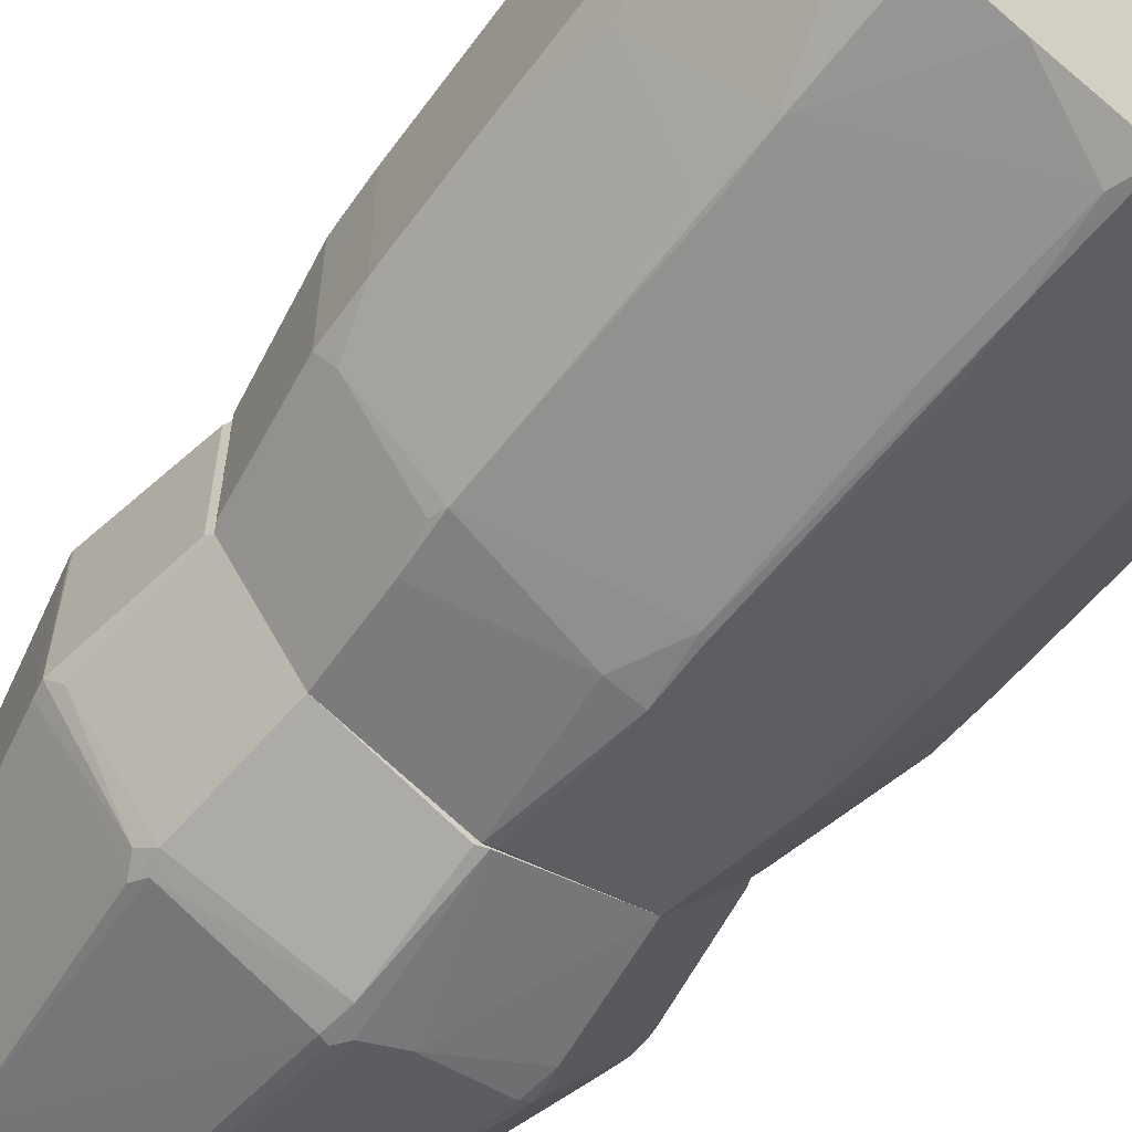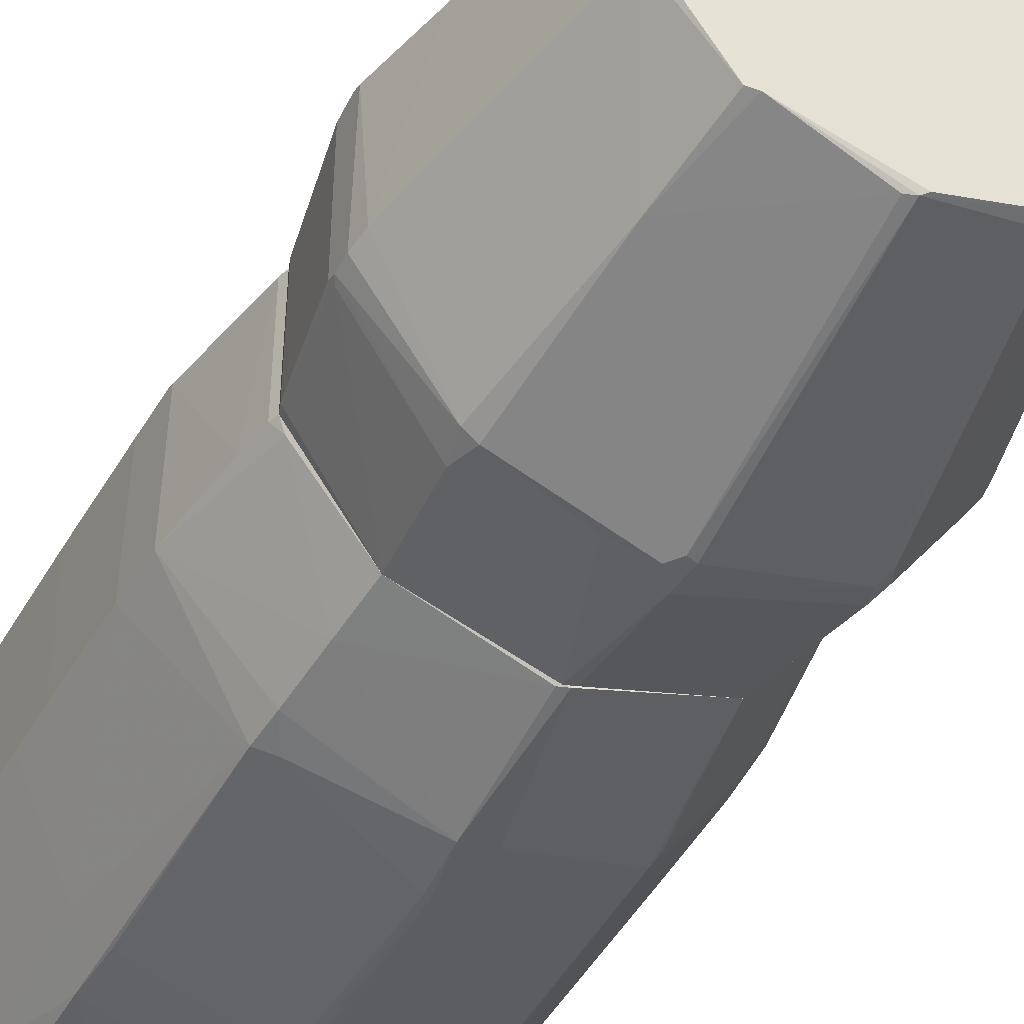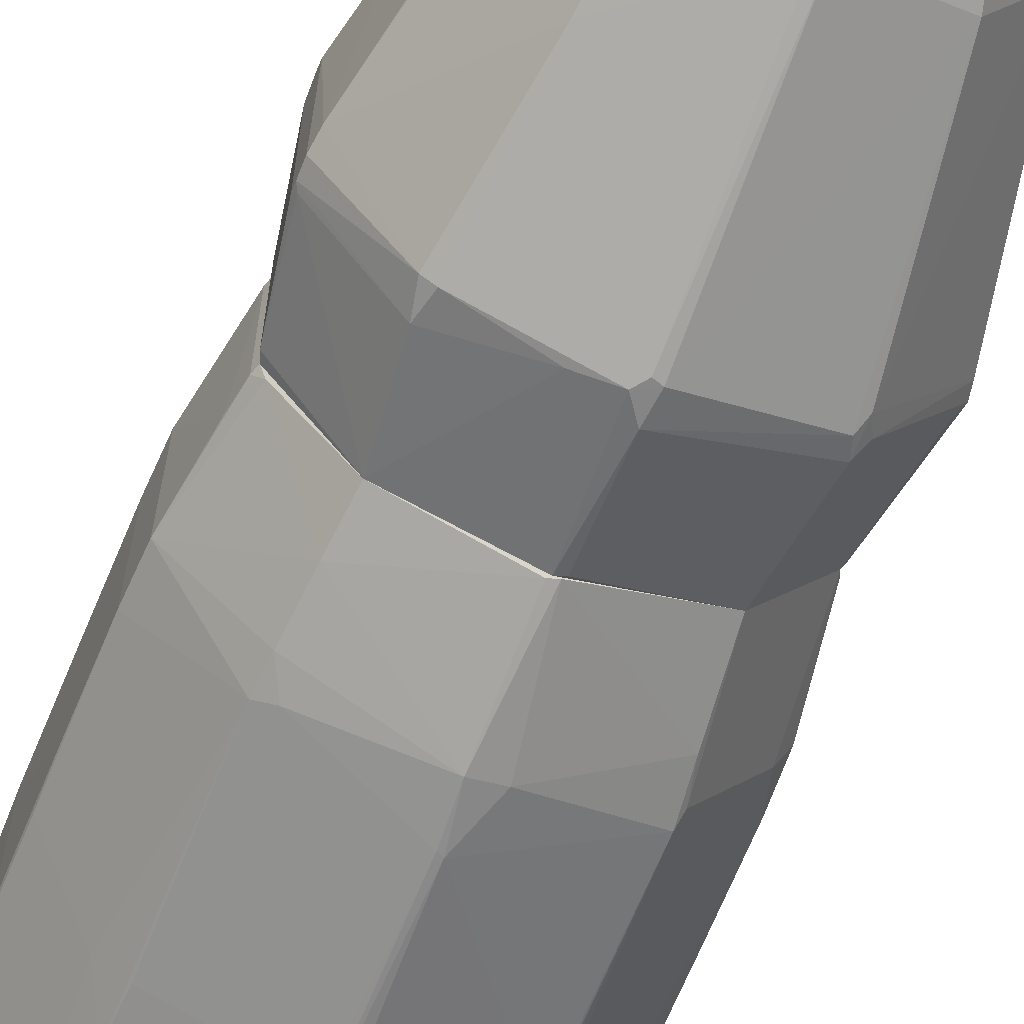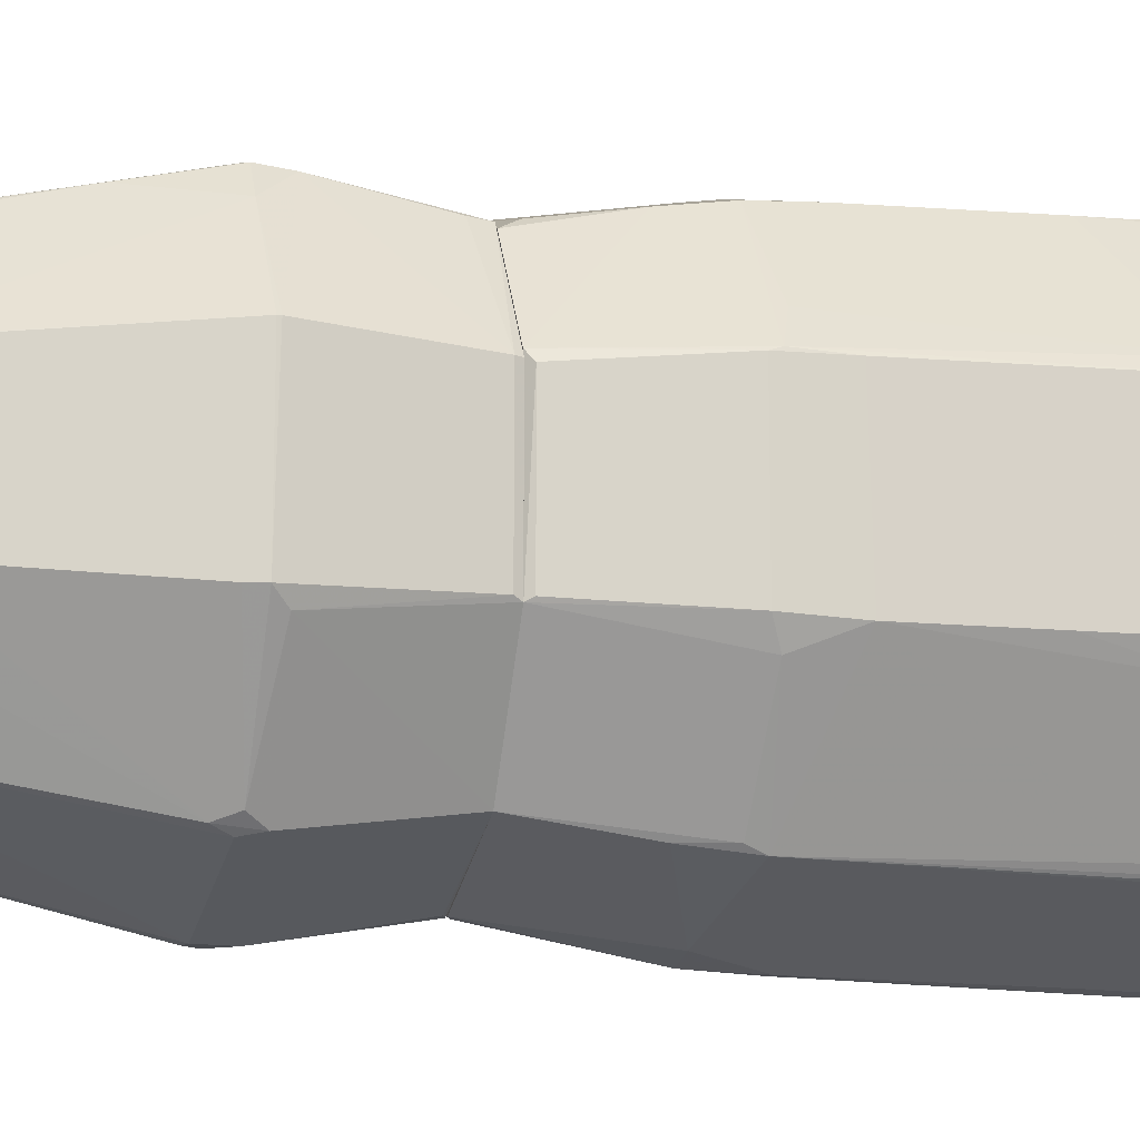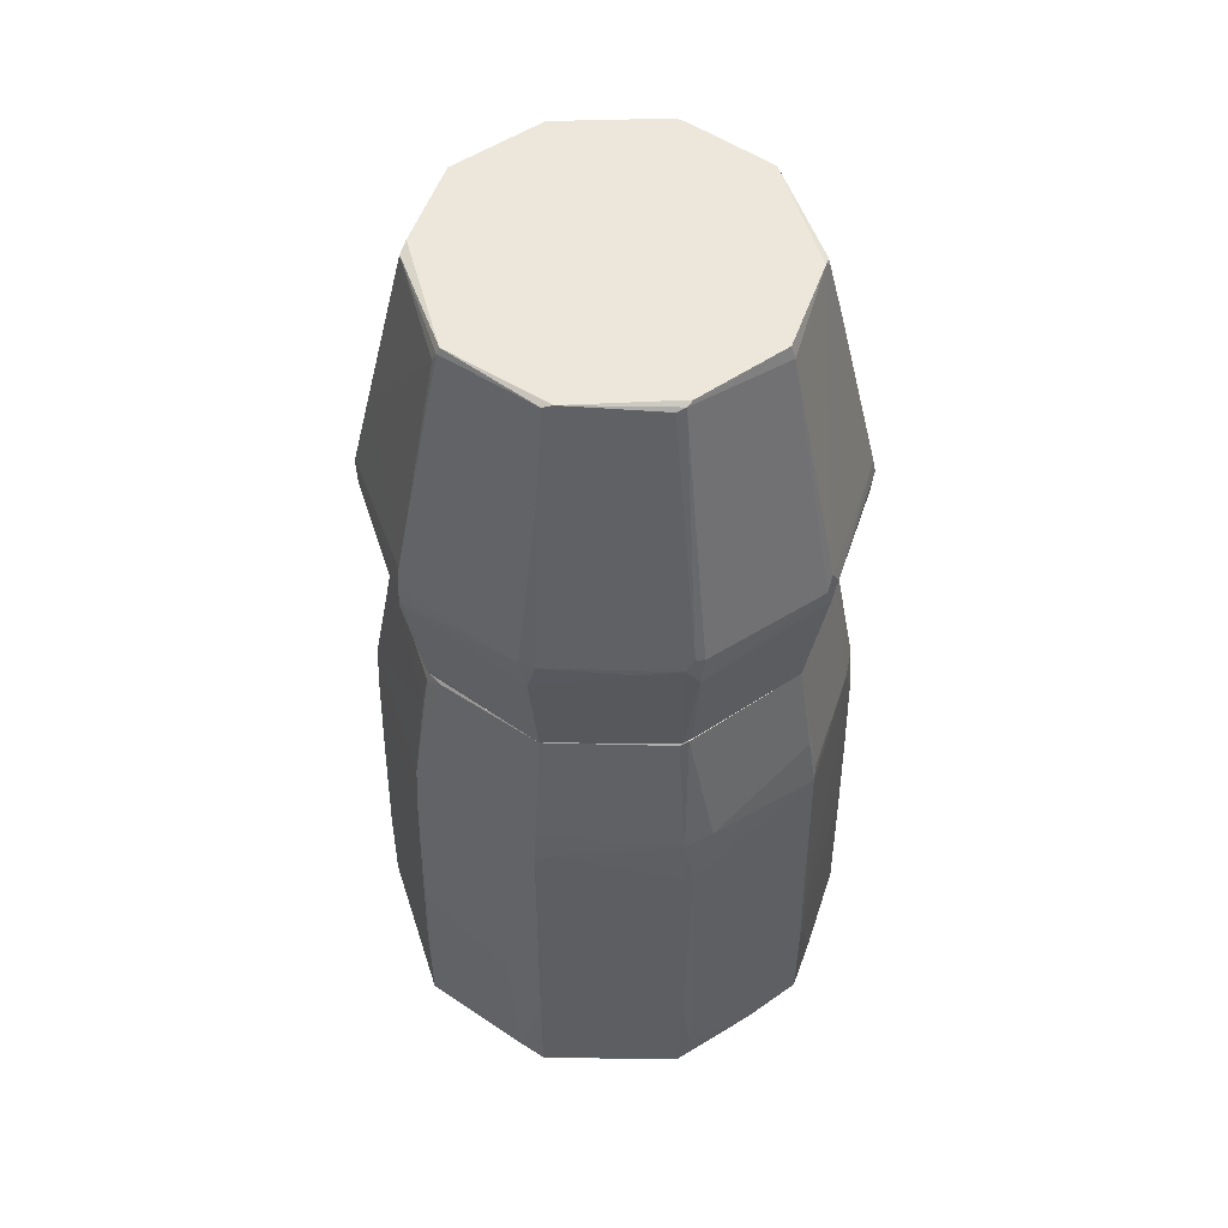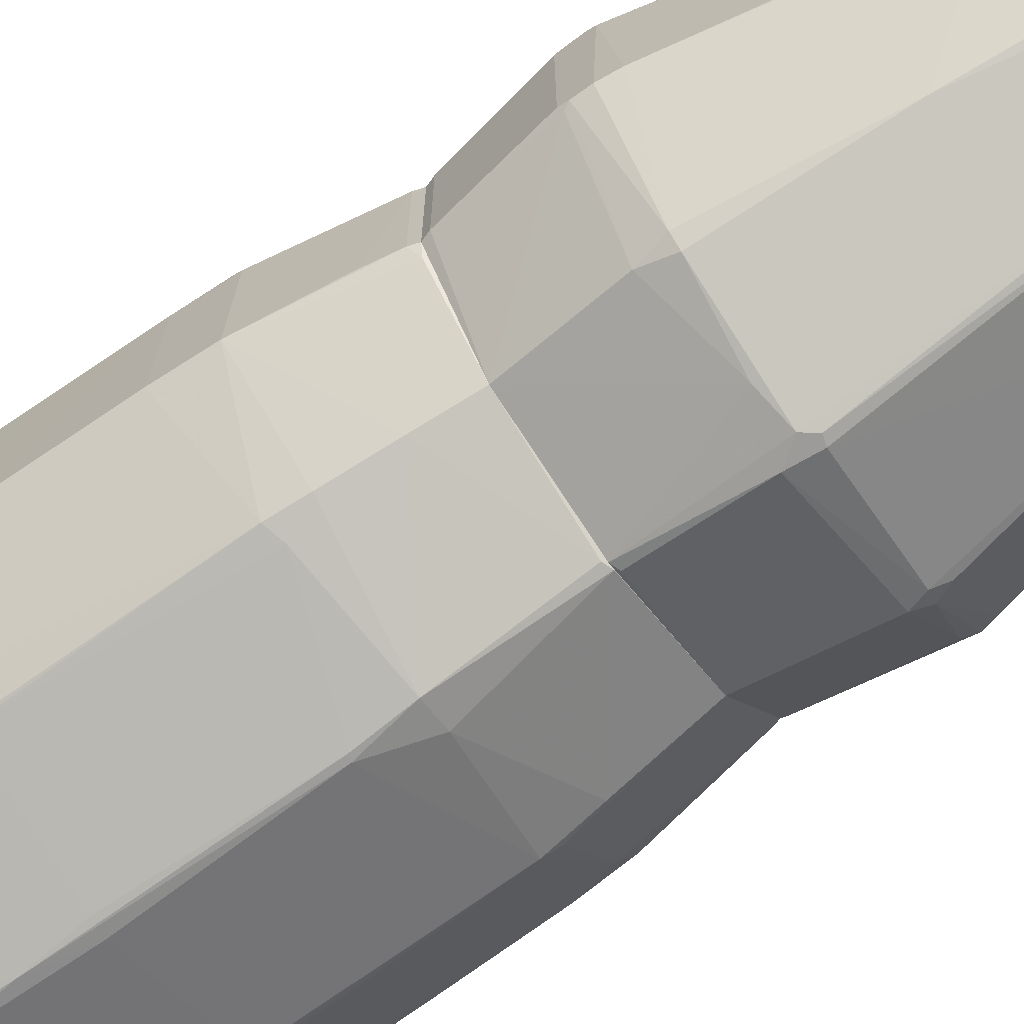
<metadata>
{"format":"obj","ext":"obj","renderer":"f3d","projection":"perspective","resolution":1024,"background":"white","views":[{"elev":-59.7,"azim":142.5,"up":"+Y"},{"elev":-44.2,"azim":-27.0,"up":"+Y"},{"elev":-61.9,"azim":-21.5,"up":"+Y"},{"elev":-14.0,"azim":76.5,"up":"+Y"},{"elev":52.6,"azim":-17.8,"up":"+Z"},{"elev":-69.8,"azim":-54.2,"up":"+Y"}]}
</metadata>
<code>
v -0.01618 -0.02443 0.08904
v -0.02452 -0.03382 -0.07482
v -0.02452 -0.03382 -0.05603
v -0.02452 0.03401 -0.07482
v -0.02452 0.03401 -0.06542
v -0.02452 0.03349 -0.03985
v -0.02244 -0.03069 0.009718
v -0.02244 0.02774 0.01964
v -0.02818 0.009477 0.08852
v -0.02818 -0.009818 0.088
v -0.02088 0.02931 0.01964
v -0.02088 -0.03383 -0.006463
v 0.03913 -0.01296 -0.03203
v -0.00835 -0.03748 0.04261
v -0.01827 0.02409 0.08643
v 0.03339 0.01261 0.01964
v -0.00052 0.03975 0.04157
v -0.00052 0.03609 0.02017
v -0.00052 -0.03591 0.01964
v -0.00052 -0.03957 0.04574
v -0.01774 -0.0239 0.08852
v -0.02296 0.03245 0.04522
v 0.03704 -0.01661 -0.04767
v 0.03861 0.01261 -0.0122
v 0.03861 -0.01296 -0.01273
v -0.000524 0.04027 -0.004374
v -0.000524 0.04184 -0.06646
v -0.000524 -0.04062 -0.01324
v -0.000524 -0.04166 -0.05707
v -0.000524 0.03713 0.01337
v -0.02244 -0.03279 0.04418
v -0.02766 -0.009818 0.08904
v -0.03027 0.02409 -0.006463
v -0.0287 -0.02808 -0.0482
v -0.03758 0.01313 0.04417
v -0.03758 0.01261 0.04573
v -0.03758 0.01261 0.04
v -0.03758 -0.01243 0.04
v -0.03758 -0.01295 0.04469
v -0.03758 -0.01295 0.04156
v -0.01983 -0.02704 0.07286
v -0.02348 -0.03225 -0.001239
v -0.03444 -0.01139 0.01807
v -0.03444 0.01156 0.01807
v -0.03705 -0.01243 0.04834
v -0.03705 -0.01348 0.04052
v -0.02453 -0.03121 0.04418
v 0.03809 0.01313 -0.004374
v 0.03809 -0.01243 -0.002811
v 0.03809 0.01574 -0.07481
v 0.03809 0.01261 -0.002811
v 0.03809 0.01522 -0.0482
v -0.001044 0.04132 -0.04507
v -0.001044 -0.03592 0.01911
v -0.001044 -0.04008 -0.003846
v -0.001044 -0.04166 -0.07482
v -0.01722 0.02409 0.08904
v -0.03444 0.01157 0.02122
v -0.03444 0.01105 0.06034
v -0.03444 -0.01139 0.02122
v 0.001037 0.04132 -0.0461
v 0.001037 -0.04166 -0.06908
v -0.02557 0.03296 -0.07012
v -0.03653 0.0173 -0.04716
v 0.03443 -0.01139 0.01859
v 0.03443 0.01835 -0.005937
v 0.03443 0.01104 0.01859
v -0.00209 -0.03957 0.04365
v -0.02662 0.01156 0.08904
v 0.036 -0.01609 -0.004374
v 0.02505 -0.03331 -0.05603
v -0.03288 -0.01347 0.01911
v -0.001564 -0.04113 -0.0461
v 0.01774 -0.02443 0.08695
v -0.02401 0.03192 0.04208
v 0.03026 -0.02652 -0.07429
v 0.0005168 -0.02965 0.08852
v 0.0005168 -0.03592 0.01964
v 0.0005168 0.04027 -0.004374
v 0.0005168 0.04184 -0.07482
v 0.0005168 -0.04062 -0.01377
v 0.0005168 0.03609 0.01911
v 0.0005168 -0.03957 0.04
v 0.0005168 0.02982 0.088
v -0.02766 -0.03018 -0.07429
v -0.03862 0.01261 -0.01324
v -0.03862 -0.01296 -0.01377
v -0.007302 0.03974 -0.07429
v 0.03391 -0.01191 0.01964
v 0.02296 -0.03174 0.00293
v 0.02296 0.03139 0.004502
v 0.004166 -0.03905 -0.003846
v 0.03809 0.01261 0.04365
v 0.03809 0.01261 0.04312
v 0.03809 -0.01243 0.04365
v 0.02818 -0.009298 0.08852
v 0.02818 -0.009818 0.088
v -0.01096 -0.03852 -0.07482
v -0.001046 0.0293 0.08904
v -0.001046 0.03975 0.04418
v -0.001046 -0.02965 0.088
v -0.03914 0.01313 -0.03464
v -0.03914 -0.01347 -0.04246
v -0.03914 -0.01296 -0.03307
v 0.02348 -0.03174 0.04679
v 0.02348 -0.03226 0.04105
v 0.02348 0.03244 0.04418
v 0.02348 0.03192 0.03948
v 0.03078 -0.01034 0.07704
v 0.001035 0.03975 0.04418
v 0.001035 -0.03591 0.02017
v 0.001035 -0.03957 0.04522
v -0.03549 -0.01139 0.01232
v 0.02452 0.03401 -0.07482
v 0.02452 0.03401 -0.06594
v 0.02452 -0.03174 -0.003846
v 0.02452 0.03349 -0.03881
v 0.02452 -0.03383 -0.07482
v 0.02452 -0.03383 -0.0555
v -0.03392 -0.01139 0.01964
v -0.03392 0.01156 0.01964
v 0.001562 -0.02912 0.08904
v 0.001562 0.03557 0.01964
v 0.02139 -0.02913 0.01964
v 0.03392 0.01157 0.01964
v 0.03392 -0.01191 0.01964
v 0.001558 0.03557 0.01964
v 0.001558 -0.04114 -0.04664
v 0.024 0.03296 -0.01324
v 0.024 -0.03278 -0.006463
v 0.024 0.03244 -0.004374
v 0.024 -0.03383 -0.04559
v 0.03652 -0.01452 0.04156
v 0.02557 -0.03226 -0.04402
v 0.02557 0.03296 -0.0722
v 0.03183 0.01052 0.07234
v 0.01826 0.03452 -0.004374
v -0.03967 0.01313 -0.05707
v -0.03967 0.01365 -0.07482
v -0.03967 -0.01347 -0.07482
v -0.03967 -0.01347 -0.06594
v -0.03967 -0.01296 -0.05707
v -0.00835 0.03348 0.01964
v -0.0381 0.01313 -0.004374
v -0.0381 0.01261 -0.003329
v -0.0381 -0.01296 -0.003856
v 0.02713 -0.01087 0.08904
v 0.02713 0.02774 0.04418
v 0.02191 0.02826 0.01964
v 0.02191 0.02931 0.02278
v 0.02191 0.02983 0.05773
v 0.03443 0.01157 0.02068
v 0.03443 -0.01139 0.02069
v 0.02244 -0.03278 0.04418
v 0.01721 -0.02391 0.08904
v 0.01721 0.02409 0.08904
v 0.02974 0.009997 0.08173
v -0.0214 0.02931 0.01911
v -0.0214 -0.02913 0.01964
v 0.02504 -0.03069 0.04365
v 0.03757 -0.01243 0.04626
v 0.02139 -0.02913 0.01964
v 0.02765 0.009997 0.08904
v 0.01408 -0.03748 -0.07482
v 0.02295 0.03244 0.04522
v 0.03966 -0.01348 -0.07482
v 0.03966 -0.01296 -0.05707
v 0.03966 0.01313 -0.07482
v 0.03966 0.01313 -0.05707
v 0.02087 0.02982 0.01702
v 0.01826 0.02305 0.08904
v -0.01827 0.03452 -0.004374
v -0.03392 0.01834 0.04417
v -0.03392 0.01157 0.01964
v -0.03392 -0.01139 0.01964
v 0.02086 0.02931 0.01964
v -0.02139 0.02931 0.02017
v -0.02139 -0.02913 0.01964
v -0.024 -0.03382 -0.0461
v -0.024 0.03296 -0.01377
v -0.024 -0.03278 -0.007499
v -0.024 0.03244 -0.004374
v 0.003643 0.0387 0.04105
v -0.001565 0.03036 0.08434
v -0.02348 -0.03174 0.03896
v -0.02348 0.03245 0.04208
v -0.02348 0.03192 0.04626
v -0.0287 -0.009298 0.08643
f 43 44 113
f 56 98 80
f 80 98 139
f 56 80 168
f 120 78 149
f 56 168 118
f 139 98 140
f 149 78 162
f 118 168 166
f 140 98 2
f 168 80 114
f 78 120 159
f 120 149 121
f 149 162 89
f 80 139 4
f 121 149 127
f 166 168 169
f 2 98 3
f 26 30 79
f 26 79 53
f 53 5 6
f 81 130 92
f 78 55 92
f 55 81 92
f 169 48 24
f 13 169 24
f 53 79 61
f 139 140 138
f 104 102 138
f 49 89 70
f 127 149 170
f 149 89 16
f 89 67 16
f 146 181 42
f 3 181 34
f 181 146 87
f 146 145 87
f 34 181 87
f 120 121 43
f 80 4 88
f 4 5 88
f 30 26 172
f 182 158 172
f 48 169 52
f 135 117 52
f 138 140 141
f 140 2 85
f 2 3 85
f 3 34 85
f 141 140 85
f 34 141 85
f 166 169 167
f 169 13 167
f 23 166 167
f 13 23 167
f 117 61 129
f 61 79 129
f 24 49 25
f 13 24 25
f 70 130 25
f 49 70 25
f 23 13 25
f 119 118 71
f 130 119 71
f 62 119 128
f 78 159 54
f 55 78 54
f 144 145 44
f 43 121 44
f 121 127 143
f 30 172 143
f 172 158 143
f 114 80 115
f 80 61 115
f 61 117 115
f 135 114 115
f 117 135 115
f 162 78 90
f 78 92 90
f 92 130 90
f 102 104 86
f 145 144 86
f 144 102 86
f 87 145 86
f 104 87 86
f 4 139 63
f 5 4 63
f 6 5 63
f 67 49 51
f 49 24 51
f 24 48 51
f 16 67 51
f 48 16 51
f 49 67 65
f 89 49 65
f 67 89 65
f 168 114 50
f 169 168 50
f 114 135 50
f 52 169 50
f 135 52 50
f 139 138 64
f 138 102 64
f 63 139 64
f 6 63 64
f 42 181 12
f 55 42 12
f 118 166 76
f 166 23 76
f 71 118 76
f 23 71 76
f 48 131 91
f 170 149 91
f 16 48 91
f 149 16 91
f 56 118 164
f 118 119 164
f 62 56 164
f 119 62 164
f 146 42 7
f 42 55 7
f 54 159 7
f 55 54 7
f 26 53 180
f 53 6 180
f 172 26 180
f 182 172 180
f 104 138 142
f 138 141 142
f 141 104 142
f 131 48 66
f 52 117 66
f 48 52 66
f 117 129 66
f 129 131 66
f 130 81 132
f 119 130 132
f 81 128 132
f 128 119 132
f 158 182 8
f 182 144 8
f 44 121 8
f 144 44 8
f 143 158 8
f 121 143 8
f 81 55 28
f 55 12 28
f 12 73 28
f 159 120 72
f 43 146 72
f 120 43 72
f 146 7 72
f 7 159 72
f 79 30 82
f 127 170 82
f 30 143 82
f 143 127 82
f 25 130 134
f 23 25 134
f 130 71 134
f 71 23 134
f 144 182 33
f 102 144 33
f 64 102 33
f 6 64 33
f 180 6 33
f 182 180 33
f 98 56 29
f 56 62 29
f 3 98 29
f 128 81 29
f 62 128 29
f 81 28 29
f 28 73 29
f 5 53 27
f 61 80 27
f 53 61 27
f 80 88 27
f 88 5 27
f 181 3 179
f 12 181 179
f 73 12 179
f 3 29 179
f 29 73 179
f 87 104 103
f 34 87 103
f 104 141 103
f 141 34 103
f 89 162 116
f 130 70 116
f 70 89 116
f 162 90 116
f 90 130 116
f 131 129 137
f 129 79 137
f 91 131 137
f 170 91 137
f 79 82 137
f 82 170 137
f 145 146 113
f 146 43 113
f 44 145 113
f 37 173 75
f 57 32 122
f 124 174 125
f 174 124 178
f 57 122 156
f 156 122 155
f 125 174 176
f 176 174 11
f 174 178 175
f 178 124 19
f 156 155 163
f 100 84 110
f 40 35 37
f 125 176 152
f 83 154 112
f 112 154 74
f 35 40 36
f 178 19 14
f 21 32 10
f 32 9 10
f 124 125 126
f 125 152 126
f 152 153 126
f 57 156 99
f 156 84 99
f 11 18 123
f 176 11 123
f 186 18 177
f 18 11 177
f 11 174 177
f 46 40 60
f 178 46 60
f 174 175 60
f 175 178 60
f 154 83 106
f 47 31 41
f 45 47 41
f 21 10 41
f 10 45 41
f 57 187 15
f 40 46 185
f 46 178 185
f 47 40 185
f 31 47 185
f 178 14 185
f 14 31 185
f 93 136 161
f 95 93 161
f 160 95 161
f 110 107 183
f 107 108 183
f 108 176 183
f 176 123 183
f 19 124 111
f 83 19 111
f 124 106 111
f 106 83 111
f 177 174 58
f 37 177 58
f 174 60 58
f 60 37 58
f 153 95 133
f 95 160 133
f 124 126 133
f 126 153 133
f 106 124 133
f 160 106 133
f 18 186 17
f 186 100 17
f 100 110 17
f 123 18 17
f 110 183 17
f 183 123 17
f 10 9 188
f 45 10 188
f 122 32 1
f 32 21 1
f 21 41 1
f 41 101 1
f 136 93 157
f 163 96 157
f 156 163 171
f 151 156 171
f 163 157 171
f 157 151 171
f 32 57 69
f 9 32 69
f 36 9 69
f 57 15 69
f 84 100 184
f 57 99 184
f 99 84 184
f 100 186 22
f 187 57 22
f 186 187 22
f 184 100 22
f 57 184 22
f 74 154 105
f 154 106 105
f 106 160 105
f 160 161 105
f 93 95 94
f 95 153 94
f 153 152 94
f 152 108 94
f 108 107 148
f 107 151 148
f 157 93 148
f 151 157 148
f 93 94 148
f 94 108 148
f 40 37 38
f 60 40 38
f 37 60 38
f 163 155 147
f 155 74 147
f 97 96 147
f 96 163 147
f 74 105 147
f 36 45 59
f 9 36 59
f 45 188 59
f 188 9 59
f 19 83 68
f 20 101 68
f 83 112 68
f 112 20 68
f 31 14 68
f 14 19 68
f 41 31 68
f 101 41 68
f 176 108 150
f 152 176 150
f 108 152 150
f 37 35 173
f 35 36 173
f 15 187 173
f 36 69 173
f 69 15 173
f 155 122 77
f 101 20 77
f 20 112 77
f 74 155 77
f 112 74 77
f 122 1 77
f 1 101 77
f 84 156 165
f 107 110 165
f 110 84 165
f 151 107 165
f 156 151 165
f 40 47 39
f 47 45 39
f 36 40 39
f 45 36 39
f 96 97 109
f 161 136 109
f 136 157 109
f 157 96 109
f 105 161 109
f 97 147 109
f 147 105 109
f 187 186 75
f 186 177 75
f 177 37 75
f 173 187 75

</code>
